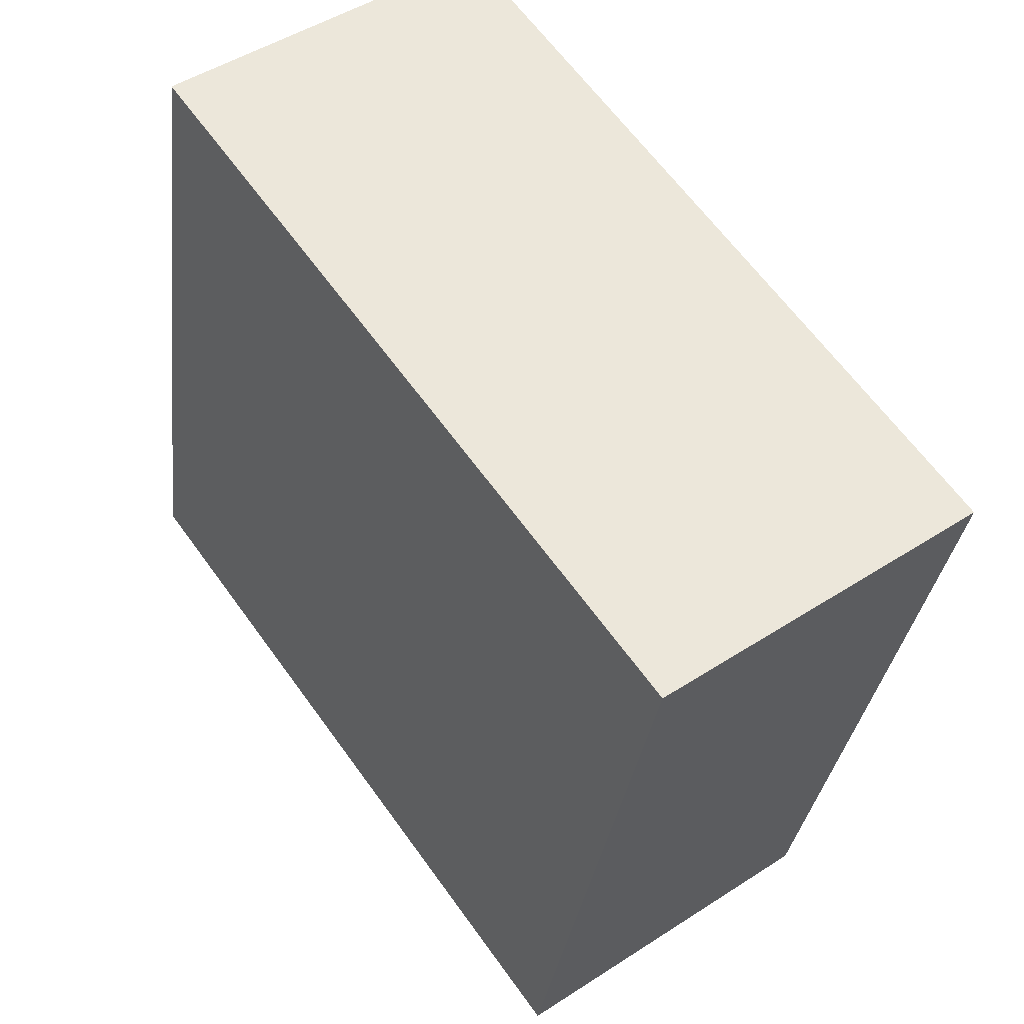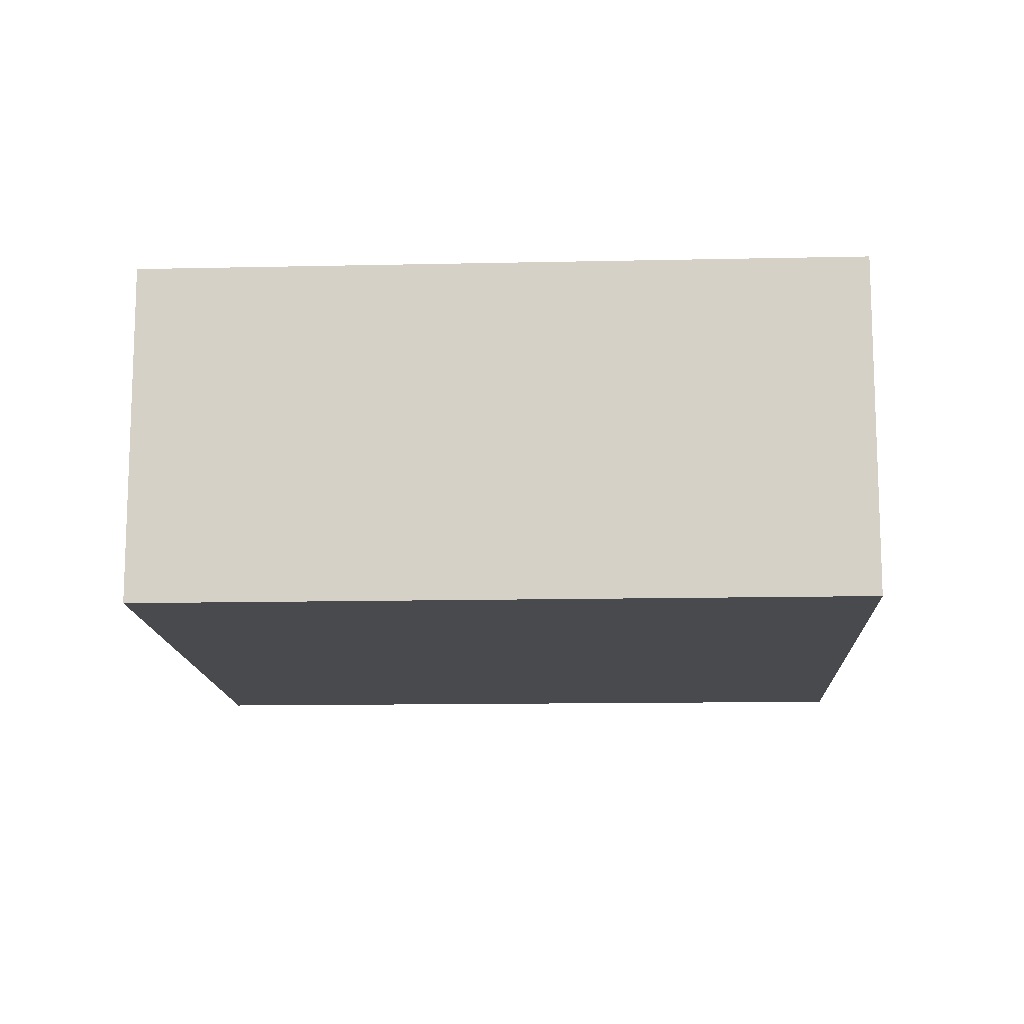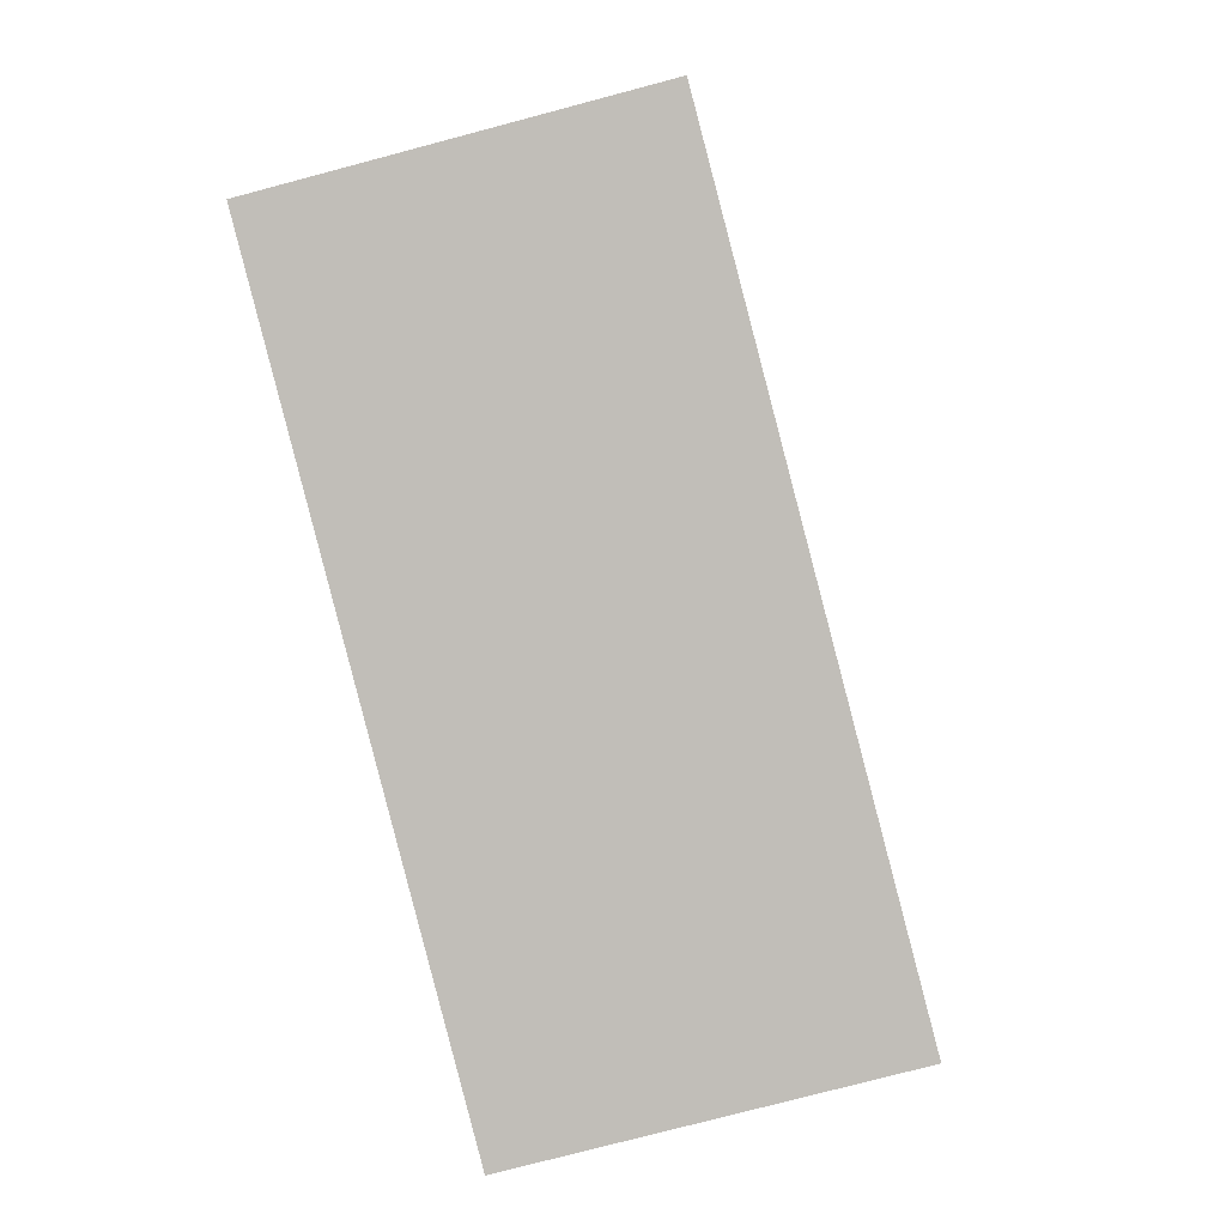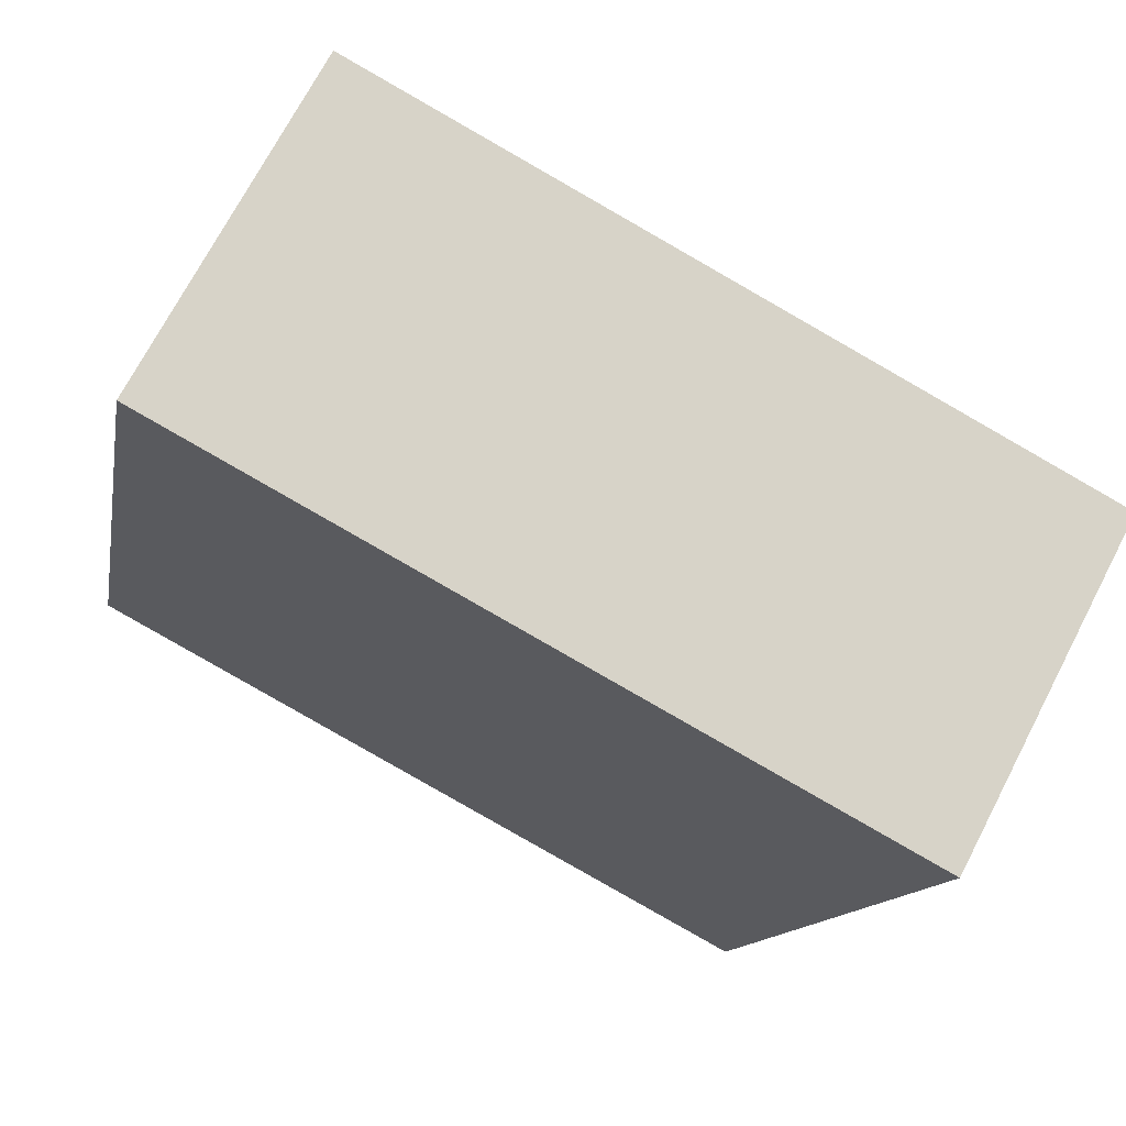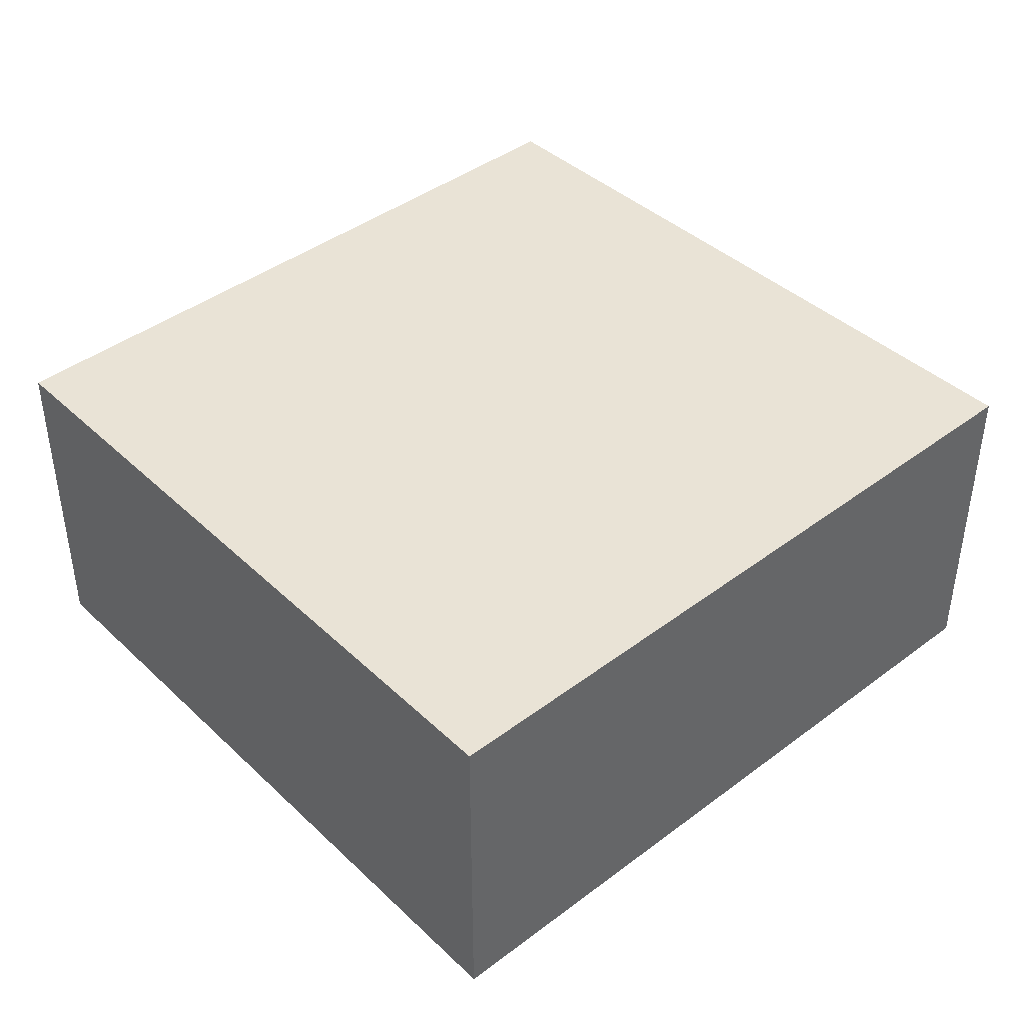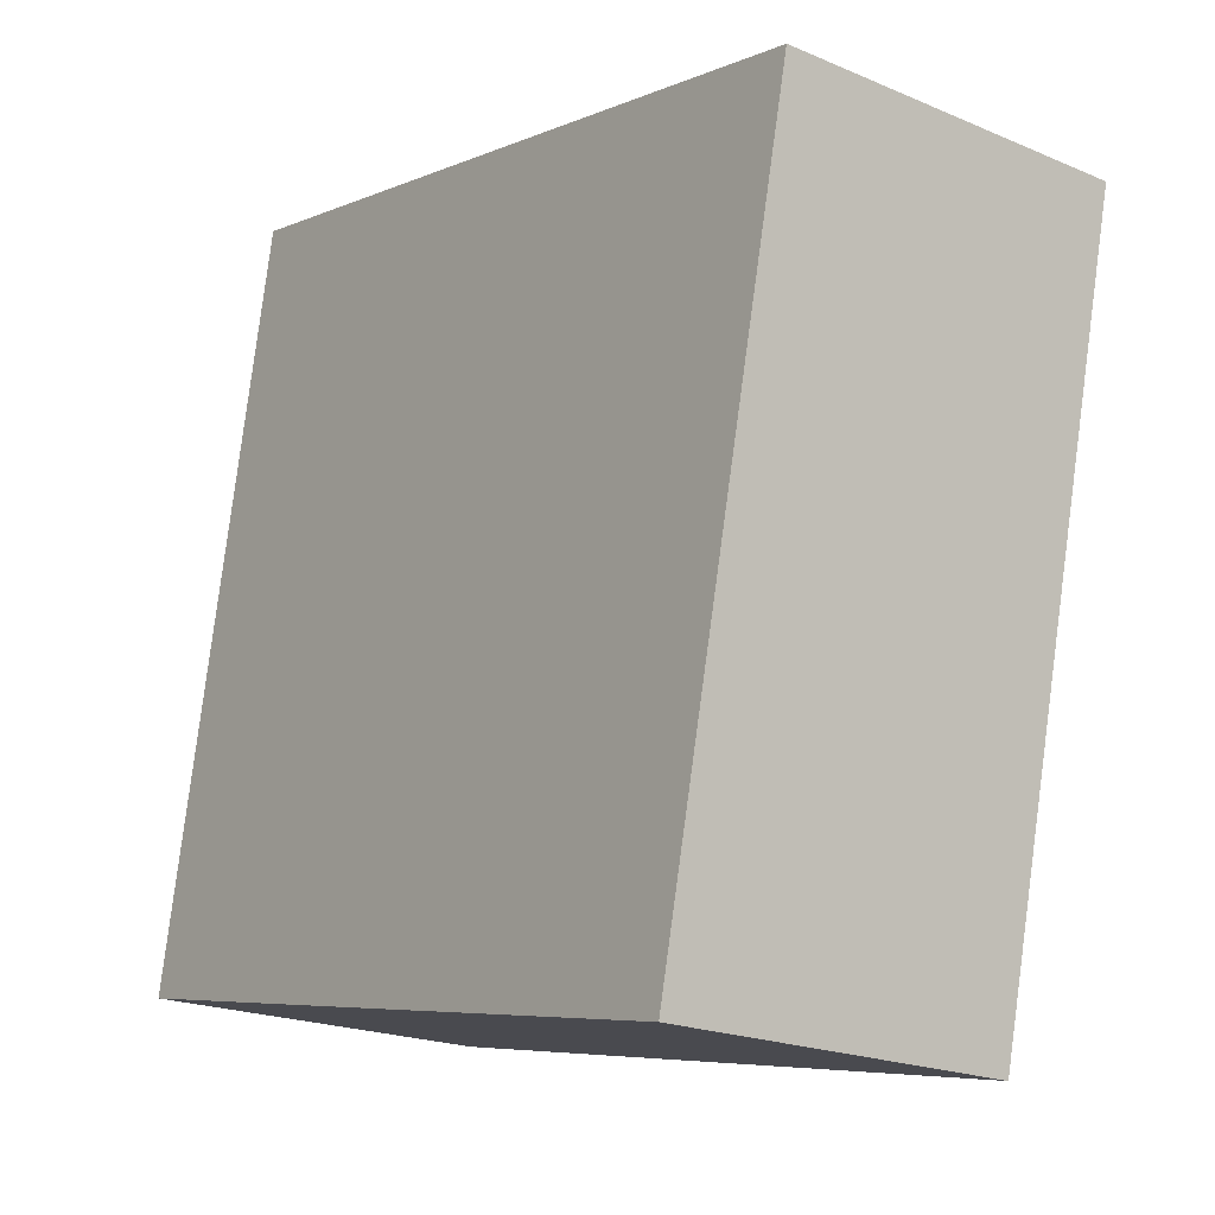
<metadata>
{"format":"obj","ext":"obj","renderer":"f3d","projection":"perspective","resolution":1024,"background":"white","views":[{"elev":47.7,"azim":53.8,"up":"+Z"},{"elev":-13.0,"azim":-165.6,"up":"+Y"},{"elev":-75.7,"azim":-75.1,"up":"+Z"},{"elev":71.2,"azim":27.5,"up":"+Z"},{"elev":42.2,"azim":-30.4,"up":"+Y"},{"elev":-20.5,"azim":52.3,"up":"+Z"}]}
</metadata>
<code>
v  2.932 1.144 1.878
v  0 1.144 7.005e-17
v  0.472 1.144 2.388
v  2.401 1.144 -0.487
v  2.401 2.982e-17 -0.487
v  0 0 0
v  0.472 -1.462e-16 2.388
v  2.932 -1.15e-16 1.878
g defaultobject
f 1 2 3
f 2 1 4
f 5 2 4
f 2 5 6
f 6 3 2
f 3 6 7
f 7 1 3
f 1 7 8
f 8 4 1
f 4 8 5
f 5 7 6
f 7 5 8

</code>
